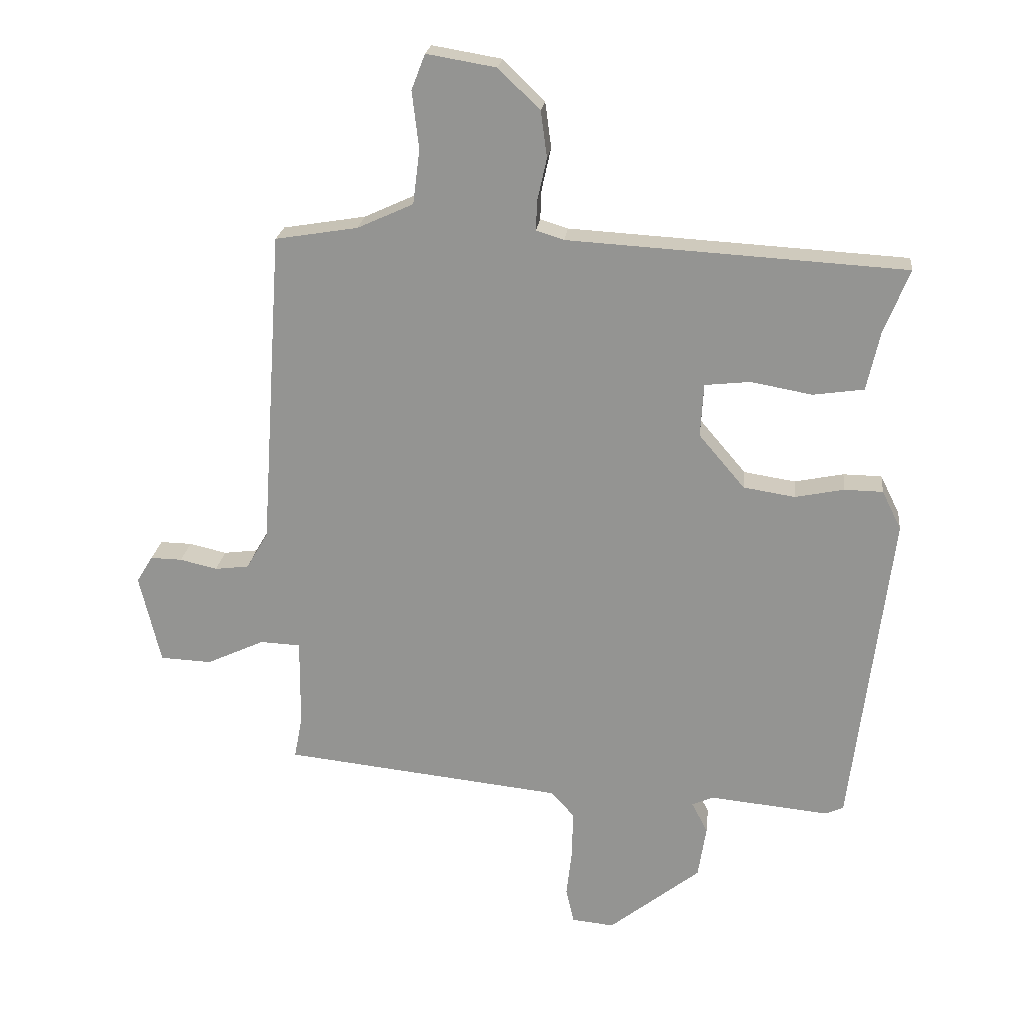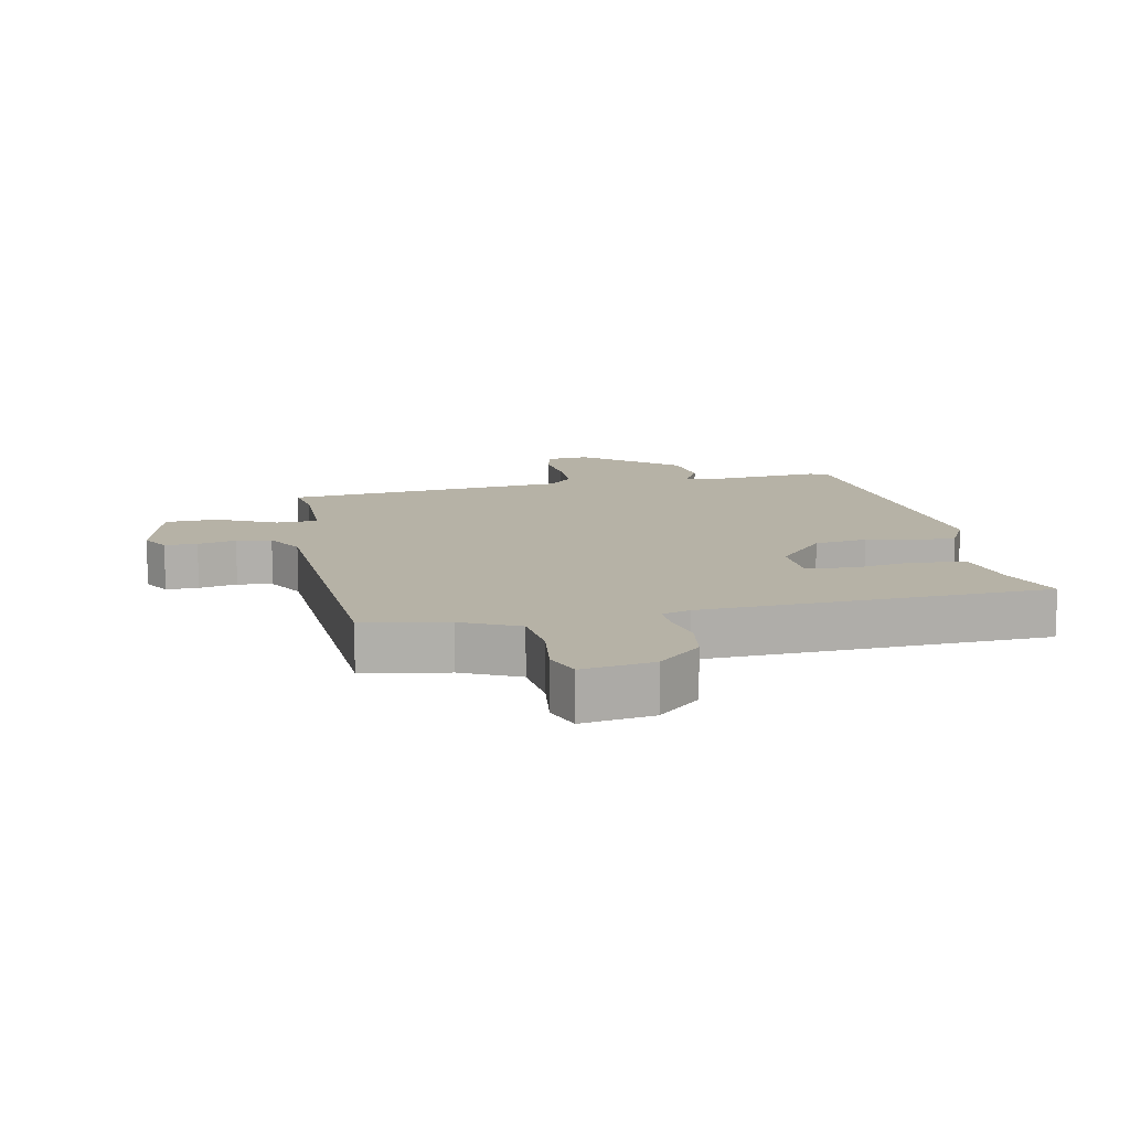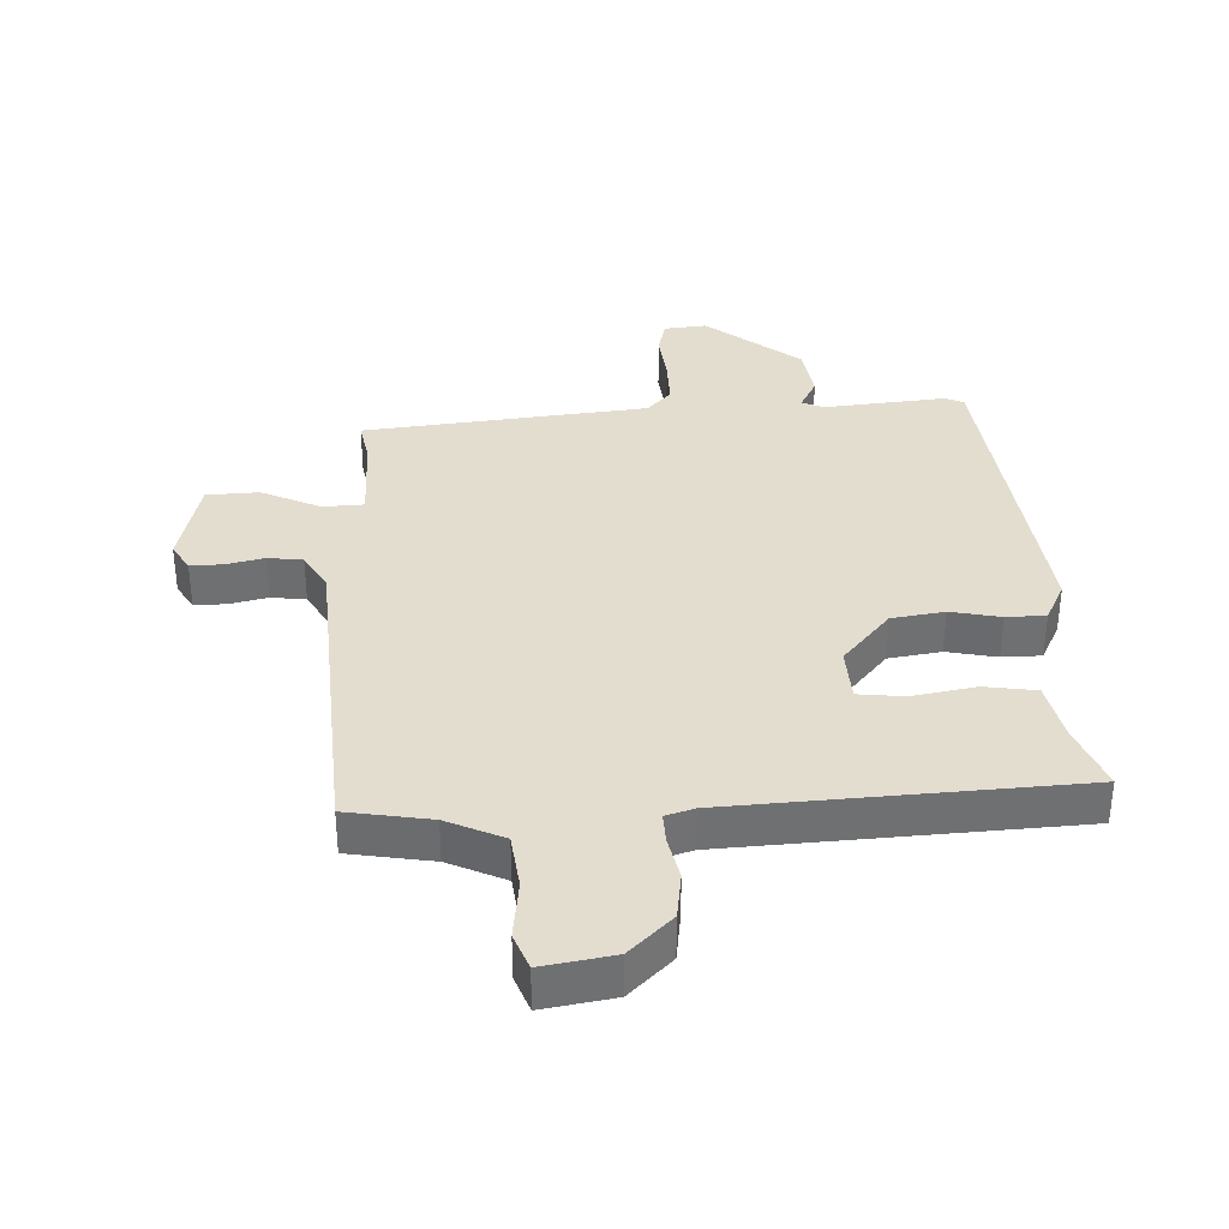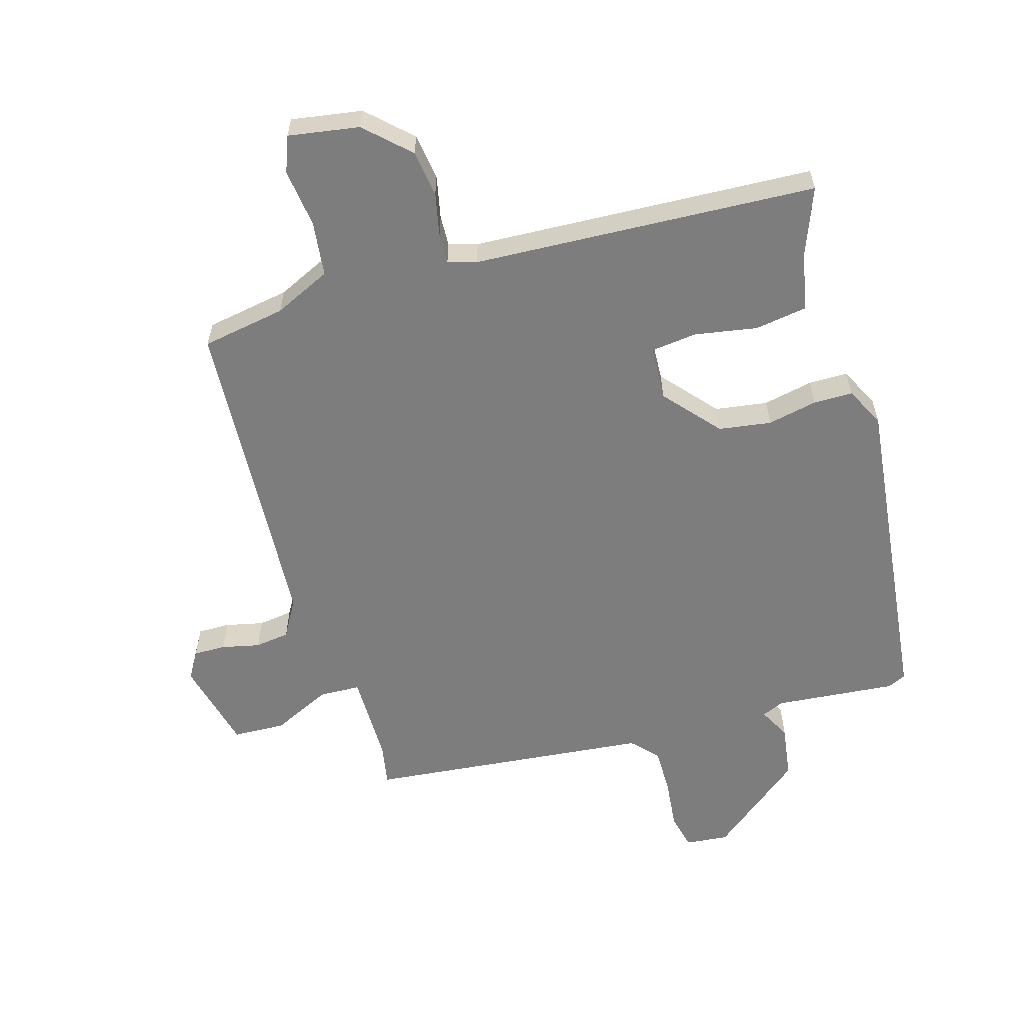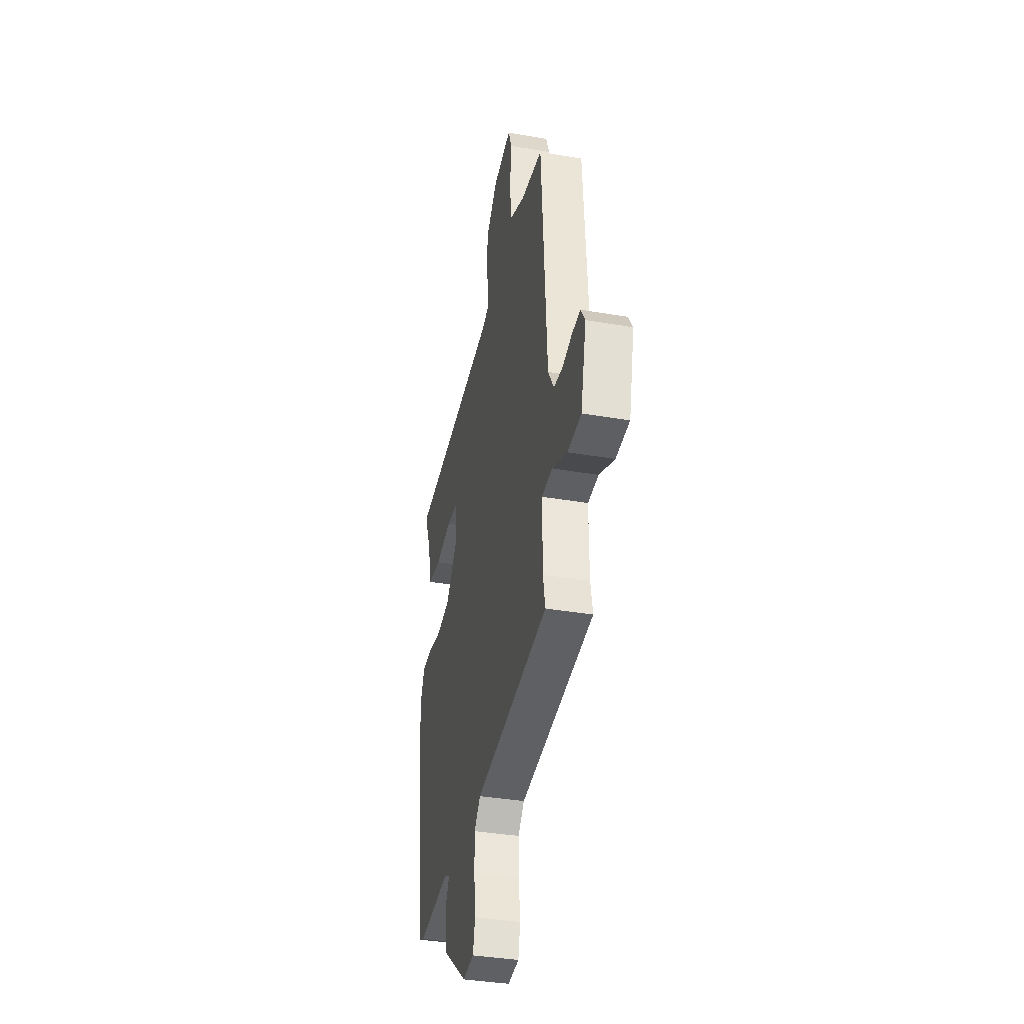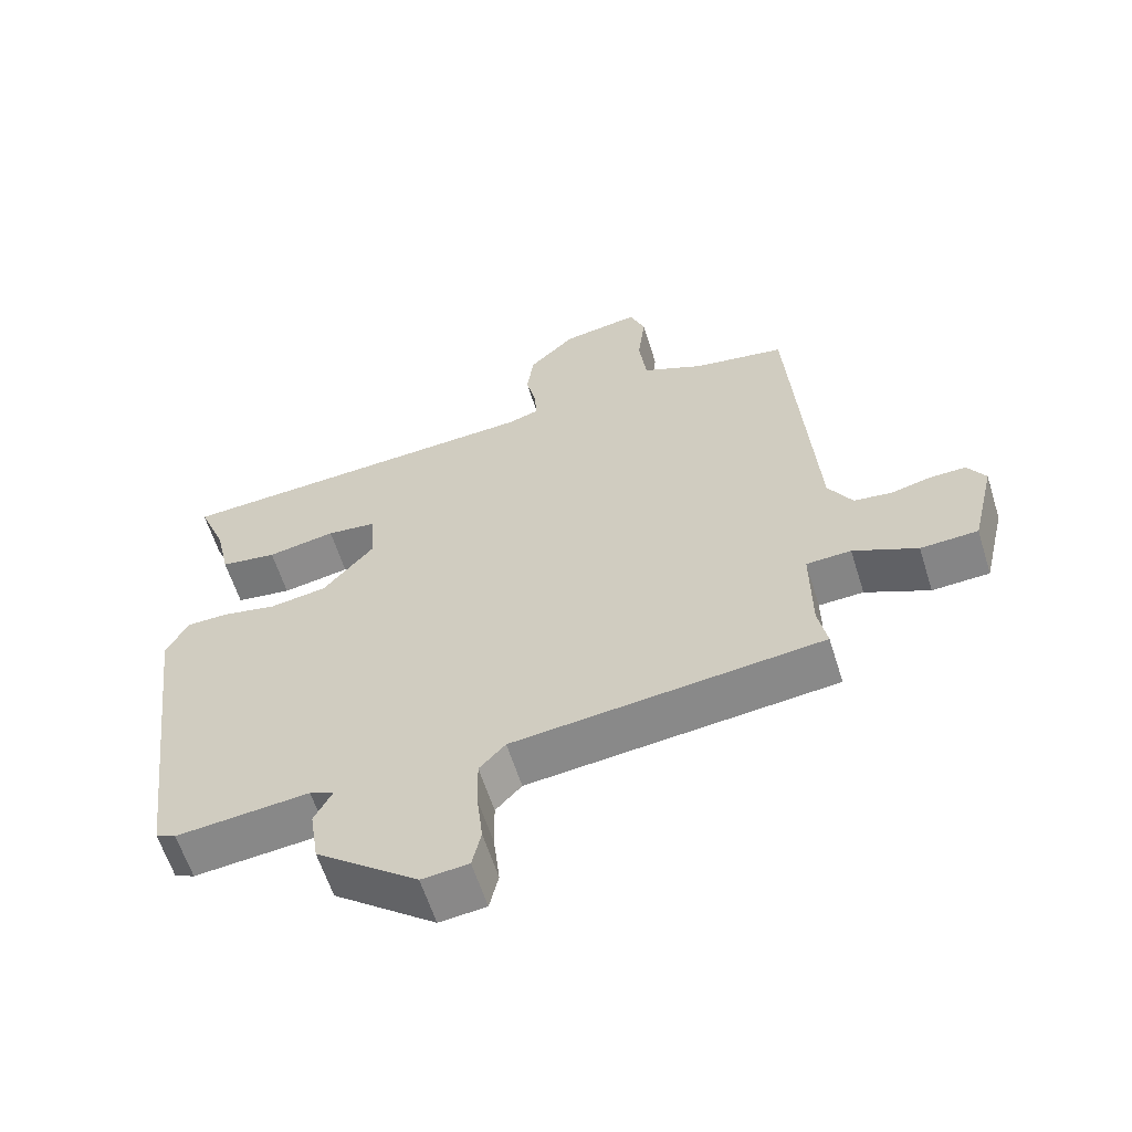
<metadata>
{"format":"obj","ext":"obj","renderer":"f3d","projection":"perspective","resolution":1024,"background":"white","views":[{"elev":22.0,"azim":6.3,"up":"+Z"},{"elev":12.2,"azim":-10.6,"up":"+Y"},{"elev":35.5,"azim":-2.3,"up":"+Y"},{"elev":-59.2,"azim":16.8,"up":"+Y"},{"elev":-37.4,"azim":-102.5,"up":"+Z"},{"elev":-60.8,"azim":-162.6,"up":"+Z"}]}
</metadata>
<code>
v 0.445 0.07 -0.51
v 0.416 0.07 -0.523
v 0.223 0.07 -0.504
v 0.188 0.07 -0.519
v 0.214 0.07 -0.569
v 0.201 0.07 -0.654
v 0.053 0.07 -0.771
v -0.015 0.07 -0.764
v -0.028 0.07 -0.707
v -0.019 0.07 -0.627
v -0.018 0.07 -0.553
v -0.056 0.07 -0.512
v -0.505 0.07 -0.463
v -0.492 0.07 -0.395
v -0.491 0.07 -0.252
v -0.556 0.07 -0.249
v -0.649 0.07 -0.292
v -0.732 0.07 -0.288
v -0.766 0.07 -0.144
v -0.74 0.07 -0.101
v -0.689 0.07 -0.102
v -0.629 0.07 -0.116
v -0.574 0.07 -0.109
v -0.539 0.07 -0.049
v -0.504 0.07 0.463
v -0.371 0.07 0.485
v -0.281 0.07 0.526
v -0.27 0.07 0.613
v -0.281 0.07 0.706
v -0.259 0.07 0.763
v -0.147 0.07 0.744
v -0.08 0.07 0.679
v -0.07 0.07 0.605
v -0.085 0.07 0.537
v -0.087 0.07 0.489
v -0.042 0.07 0.475
v 0.501 0.07 0.443
v 0.46 0.07 0.34
v 0.439 0.07 0.245
v 0.357 0.07 0.233
v 0.258 0.07 0.251
v 0.185 0.07 0.243
v 0.18 0.07 0.157
v 0.254 0.07 0.07
v 0.337 0.07 0.057
v 0.416 0.07 0.073
v 0.478 0.07 0.072
v 0.509 0.07 0.009
v 0.445 0 -0.51
v 0.416 0 -0.523
v 0.223 0 -0.504
v 0.188 0 -0.519
v 0.214 0 -0.569
v 0.201 0 -0.654
v 0.053 0 -0.771
v -0.015 0 -0.764
v -0.028 0 -0.707
v -0.019 0 -0.627
v -0.018 0 -0.553
v -0.056 0 -0.512
v -0.505 0 -0.463
v -0.492 0 -0.395
v -0.491 0 -0.252
v -0.556 0 -0.249
v -0.649 0 -0.292
v -0.732 0 -0.288
v -0.766 0 -0.144
v -0.74 0 -0.101
v -0.689 0 -0.102
v -0.629 0 -0.116
v -0.574 0 -0.109
v -0.539 0 -0.049
v -0.504 0 0.463
v -0.371 0 0.485
v -0.281 0 0.526
v -0.27 0 0.613
v -0.281 0 0.706
v -0.259 0 0.763
v -0.147 0 0.744
v -0.08 0 0.679
v -0.07 0 0.605
v -0.085 0 0.537
v -0.087 0 0.489
v -0.042 0 0.475
v 0.501 0 0.443
v 0.46 0 0.34
v 0.439 0 0.245
v 0.357 0 0.233
v 0.258 0 0.251
v 0.185 0 0.243
v 0.18 0 0.157
v 0.254 0 0.07
v 0.337 0 0.057
v 0.416 0 0.073
v 0.478 0 0.072
v 0.509 0 0.009
f 45 46 47 48
f 44 45 48 1
f 43 44 1 2
f 38 39 40 41
f 36 37 38 41
f 35 36 41 42
f 31 32 33 34
f 31 34 35
f 28 29 30 31
f 27 28 31 35
f 26 27 35 42
f 24 25 26 42
f 19 20 21 22
f 19 22 23
f 16 17 18 19
f 15 16 19 23
f 12 13 14
f 12 14 15
f 7 8 9 10
f 7 10 11
f 4 5 6 7
f 4 7 11
f 3 4 11 12
f 43 2 3
f 23 24 42 43
f 15 23 43
f 3 12 15 43
f 96 95 94 93
f 49 96 93 92
f 50 49 92 91
f 89 88 87 86
f 89 86 85 84
f 90 89 84 83
f 82 81 80 79
f 83 82 79
f 79 78 77 76
f 83 79 76 75
f 90 83 75 74
f 90 74 73 72
f 70 69 68 67
f 71 70 67
f 67 66 65 64
f 71 67 64 63
f 62 61 60
f 63 62 60
f 58 57 56 55
f 59 58 55
f 55 54 53 52
f 59 55 52
f 60 59 52 51
f 51 50 91
f 91 90 72 71
f 91 71 63
f 91 63 60 51
f 1 49 50 2
f 2 50 51 3
f 3 51 52 4
f 4 52 53 5
f 5 53 54 6
f 6 54 55 7
f 7 55 56 8
f 8 56 57 9
f 9 57 58 10
f 10 58 59 11
f 11 59 60 12
f 12 60 61 13
f 13 61 62 14
f 14 62 63 15
f 15 63 64 16
f 16 64 65 17
f 17 65 66 18
f 18 66 67 19
f 19 67 68 20
f 20 68 69 21
f 21 69 70 22
f 22 70 71 23
f 23 71 72 24
f 24 72 73 25
f 25 73 74 26
f 26 74 75 27
f 27 75 76 28
f 28 76 77 29
f 29 77 78 30
f 30 78 79 31
f 31 79 80 32
f 32 80 81 33
f 33 81 82 34
f 34 82 83 35
f 35 83 84 36
f 36 84 85 37
f 37 85 86 38
f 38 86 87 39
f 39 87 88 40
f 40 88 89 41
f 41 89 90 42
f 42 90 91 43
f 43 91 92 44
f 44 92 93 45
f 45 93 94 46
f 46 94 95 47
f 47 95 96 48
f 48 96 49 1

</code>
